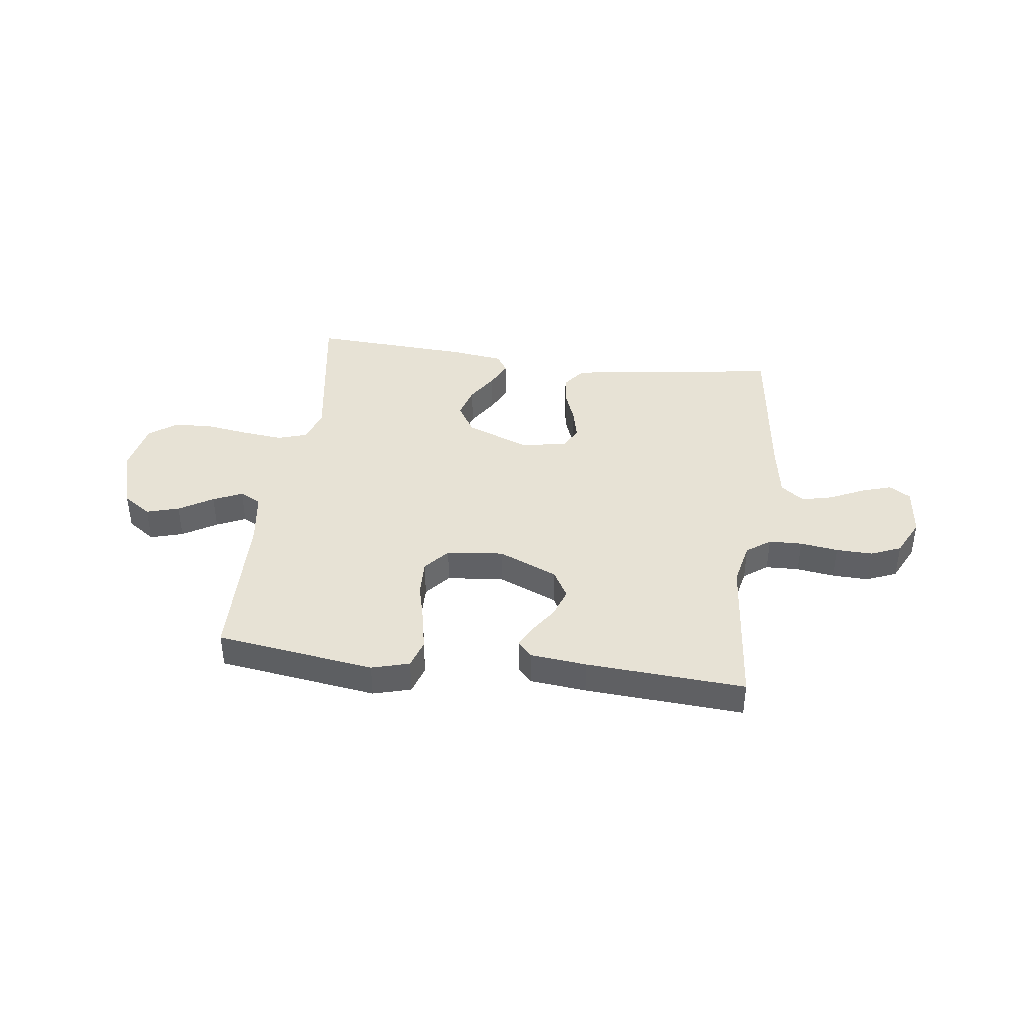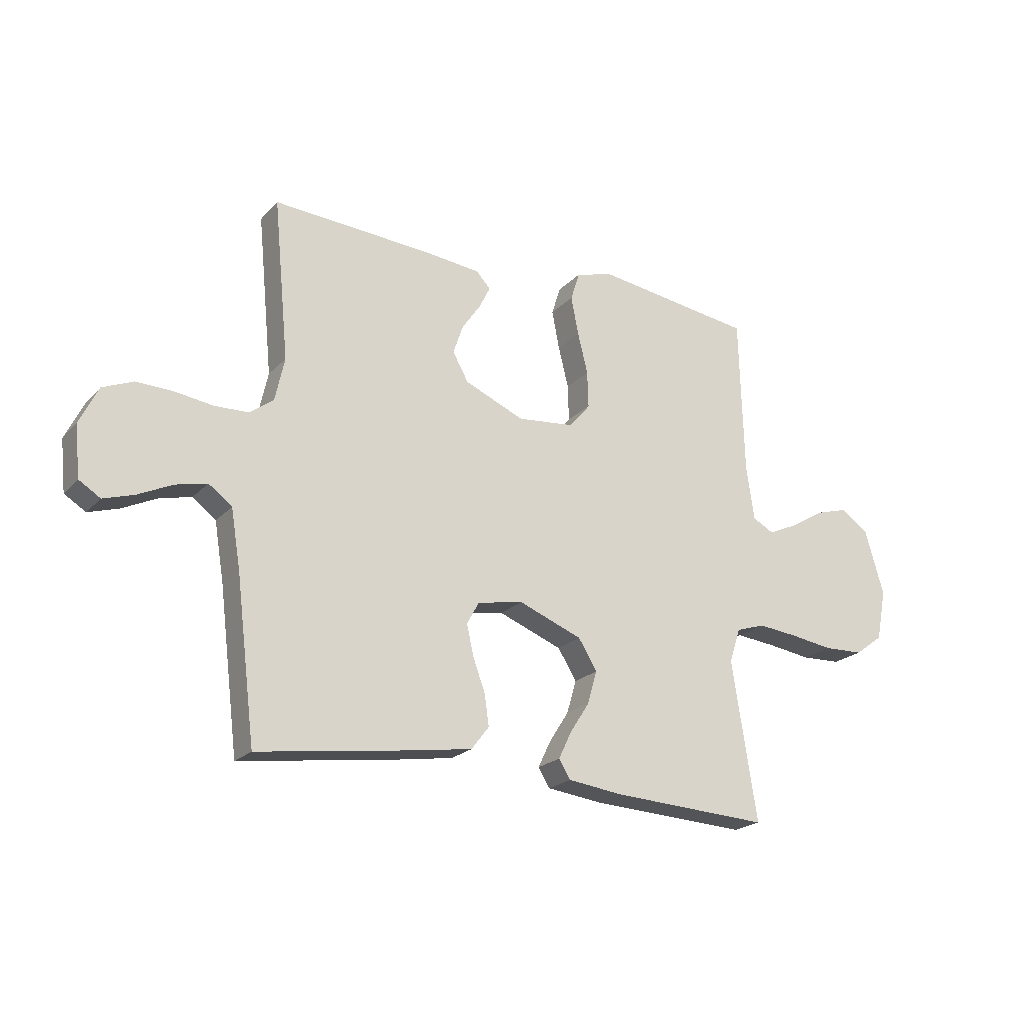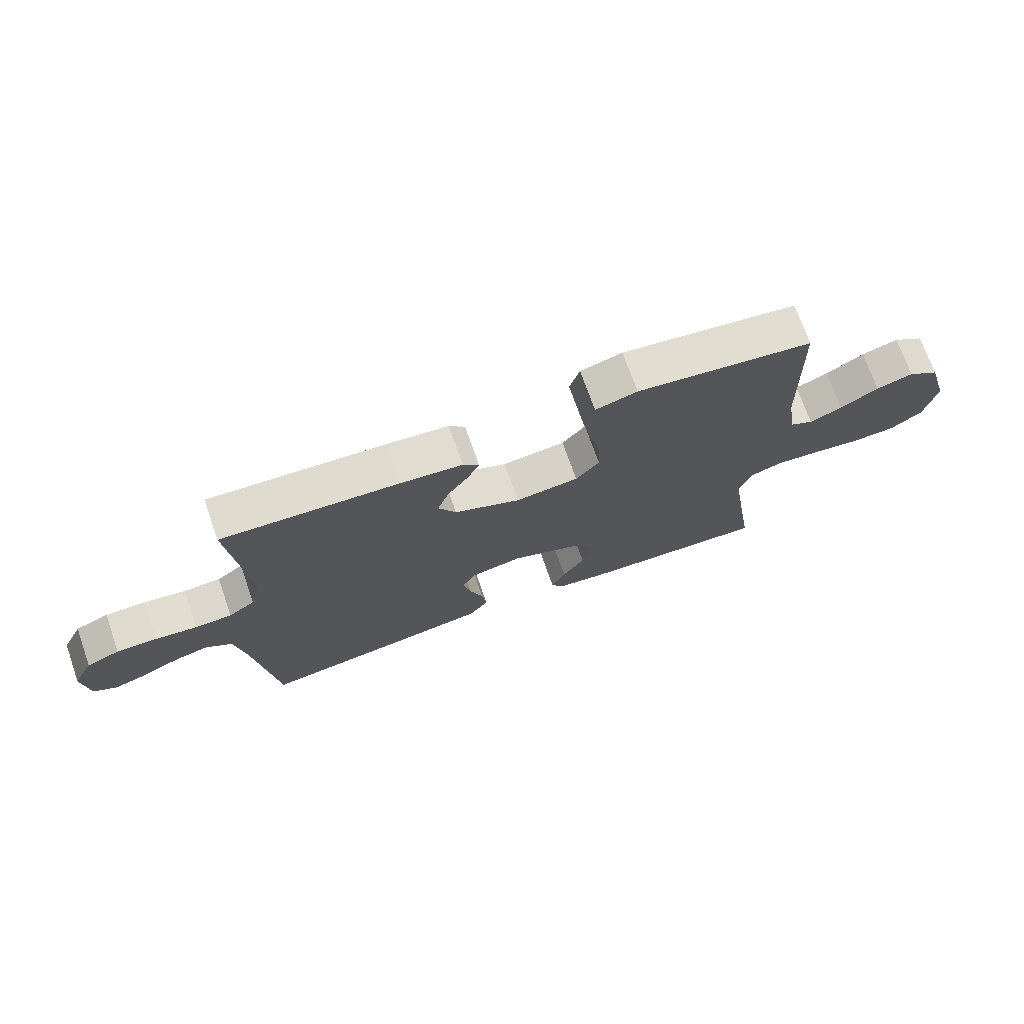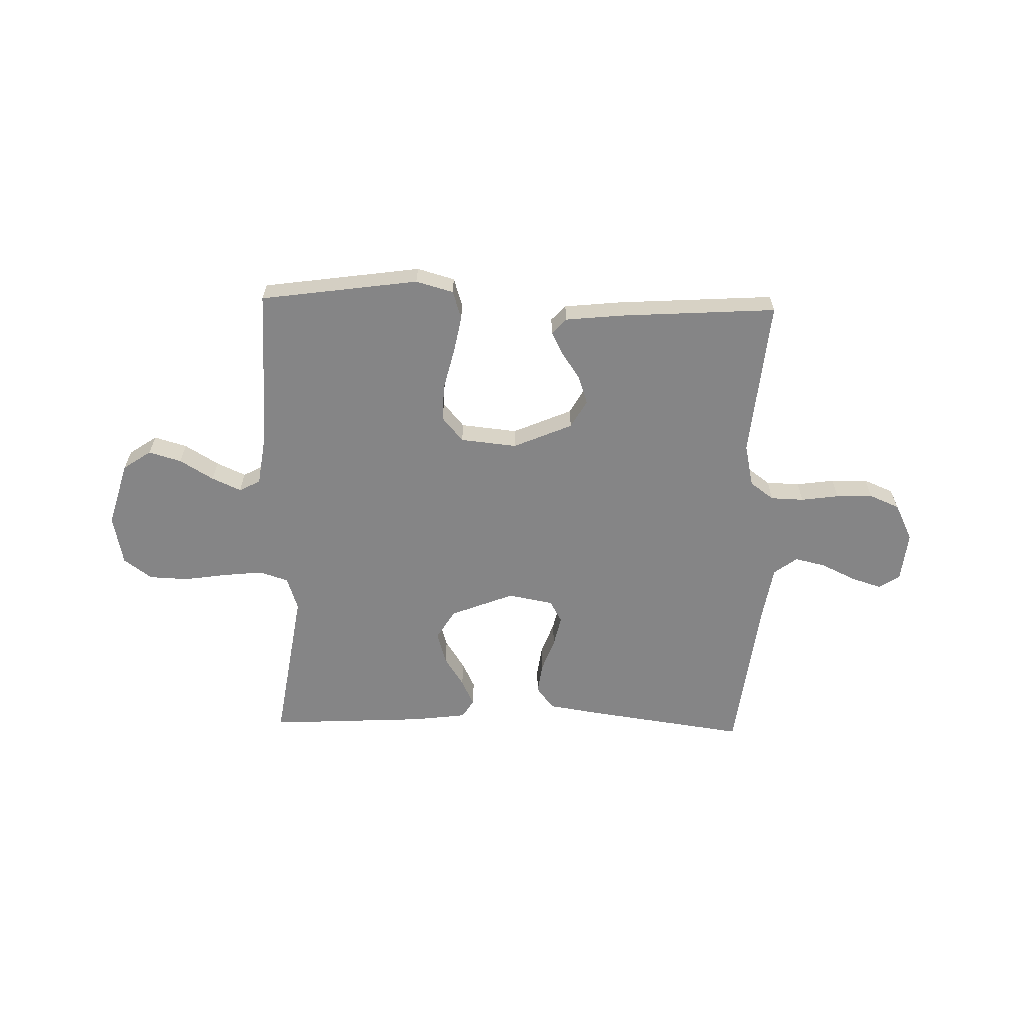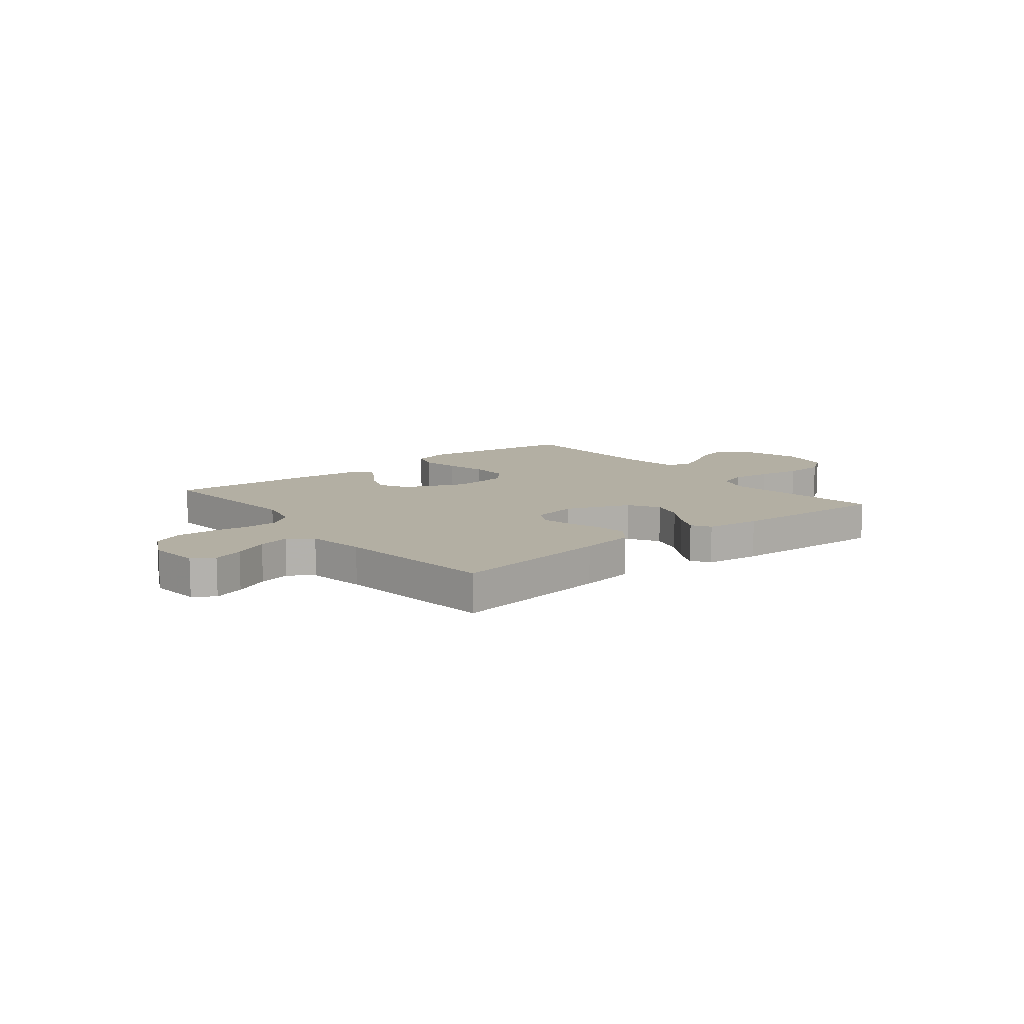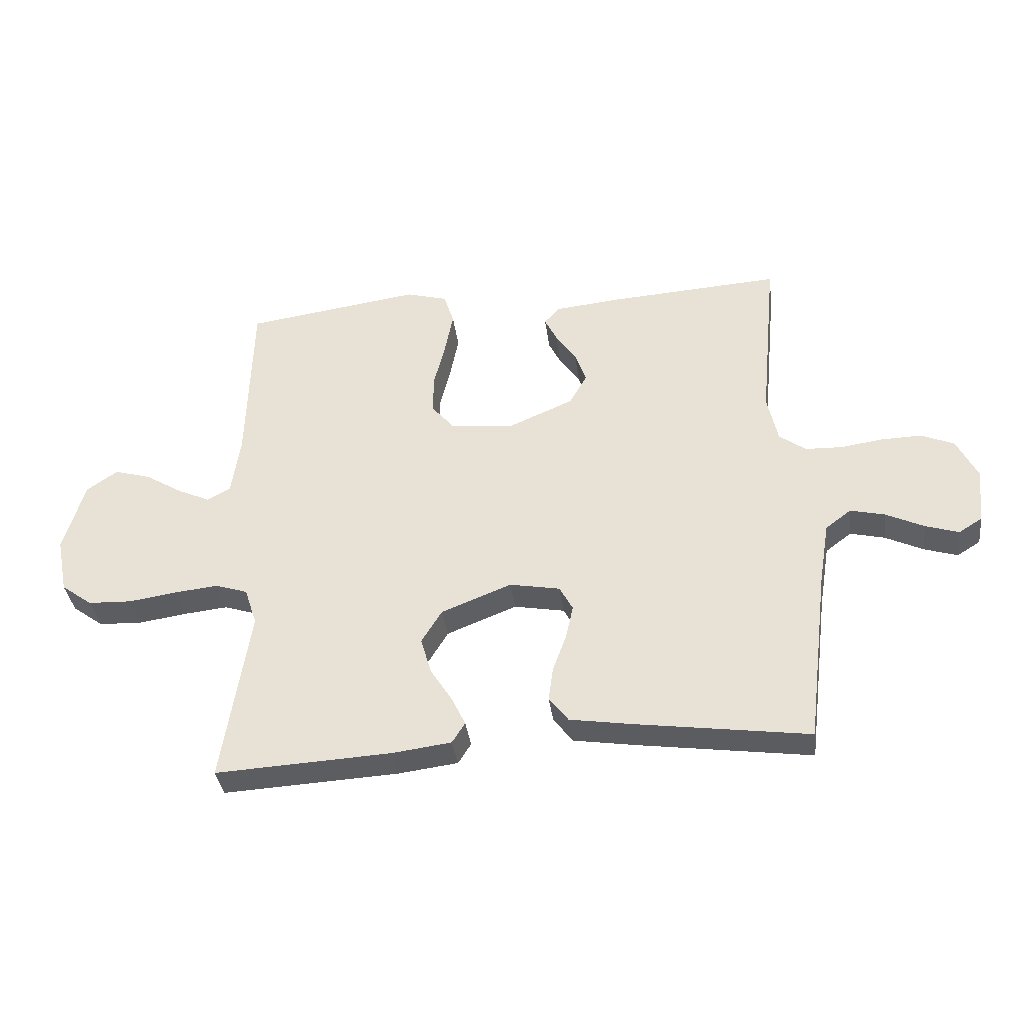
<metadata>
{"format":"obj","ext":"obj","renderer":"f3d","projection":"perspective","resolution":1024,"background":"white","views":[{"elev":40.5,"azim":7.5,"up":"+Y"},{"elev":-21.3,"azim":149.8,"up":"+Z"},{"elev":72.2,"azim":160.6,"up":"+Z"},{"elev":-61.9,"azim":-1.4,"up":"+Y"},{"elev":11.1,"azim":141.4,"up":"+Y"},{"elev":-36.2,"azim":7.4,"up":"+Z"}]}
</metadata>
<code>
v -0.5 0.07 0.5
v -0.2 0.07 0.542
v -0.129 0.07 0.522
v -0.112 0.07 0.468
v -0.126 0.07 0.396
v -0.145 0.07 0.319
v -0.147 0.07 0.25
v -0.107 0.07 0.203
v 0 0.07 0.192
v 0.112 0.07 0.24
v 0.142 0.07 0.293
v 0.123 0.07 0.348
v 0.088 0.07 0.399
v 0.067 0.07 0.441
v 0.094 0.07 0.47
v 0.2 0.07 0.481
v 0.5 0.07 0.5
v 0.471 0.07 0.2
v 0.489 0.07 0.118
v 0.534 0.07 0.085
v 0.597 0.07 0.083
v 0.669 0.07 0.093
v 0.738 0.07 0.095
v 0.795 0.07 0.071
v 0.83 0.07 0
v 0.82 0.07 -0.096
v 0.78 0.07 -0.121
v 0.723 0.07 -0.103
v 0.658 0.07 -0.072
v 0.599 0.07 -0.058
v 0.555 0.07 -0.091
v 0.537 0.07 -0.2
v 0.5 0.07 -0.5
v 0.2 0.07 -0.458
v 0.098 0.07 -0.442
v 0.065 0.07 -0.399
v 0.073 0.07 -0.341
v 0.096 0.07 -0.278
v 0.109 0.07 -0.22
v 0.086 0.07 -0.178
v 0 0.07 -0.162
v -0.12 0.07 -0.209
v -0.155 0.07 -0.266
v -0.137 0.07 -0.328
v -0.1 0.07 -0.386
v -0.076 0.07 -0.436
v -0.098 0.07 -0.471
v -0.2 0.07 -0.484
v -0.5 0.07 -0.5
v -0.453 0.07 -0.2
v -0.474 0.07 -0.136
v -0.529 0.07 -0.118
v -0.605 0.07 -0.126
v -0.686 0.07 -0.138
v -0.761 0.07 -0.135
v -0.814 0.07 -0.096
v -0.833 0.07 0
v -0.797 0.07 0.123
v -0.744 0.07 0.159
v -0.682 0.07 0.141
v -0.618 0.07 0.102
v -0.563 0.07 0.077
v -0.523 0.07 0.098
v -0.508 0.07 0.2
v -0.5 0 0.5
v -0.2 0 0.542
v -0.129 0 0.522
v -0.112 0 0.468
v -0.126 0 0.396
v -0.145 0 0.319
v -0.147 0 0.25
v -0.107 0 0.203
v 0 0 0.192
v 0.112 0 0.24
v 0.142 0 0.293
v 0.123 0 0.348
v 0.088 0 0.399
v 0.067 0 0.441
v 0.094 0 0.47
v 0.2 0 0.481
v 0.5 0 0.5
v 0.471 0 0.2
v 0.489 0 0.118
v 0.534 0 0.085
v 0.597 0 0.083
v 0.669 0 0.093
v 0.738 0 0.095
v 0.795 0 0.071
v 0.83 0 0
v 0.82 0 -0.096
v 0.78 0 -0.121
v 0.723 0 -0.103
v 0.658 0 -0.072
v 0.599 0 -0.058
v 0.555 0 -0.091
v 0.537 0 -0.2
v 0.5 0 -0.5
v 0.2 0 -0.458
v 0.098 0 -0.442
v 0.065 0 -0.399
v 0.073 0 -0.341
v 0.096 0 -0.278
v 0.109 0 -0.22
v 0.086 0 -0.178
v 0 0 -0.162
v -0.12 0 -0.209
v -0.155 0 -0.266
v -0.137 0 -0.328
v -0.1 0 -0.386
v -0.076 0 -0.436
v -0.098 0 -0.471
v -0.2 0 -0.484
v -0.5 0 -0.5
v -0.453 0 -0.2
v -0.474 0 -0.136
v -0.529 0 -0.118
v -0.605 0 -0.126
v -0.686 0 -0.138
v -0.761 0 -0.135
v -0.814 0 -0.096
v -0.833 0 0
v -0.797 0 0.123
v -0.744 0 0.159
v -0.682 0 0.141
v -0.618 0 0.102
v -0.563 0 0.077
v -0.523 0 0.098
v -0.508 0 0.2
f 58 59 60 61
f 58 61 62
f 57 58 62
f 56 57 62
f 53 54 55 56
f 52 53 56 62
f 51 52 62 63
f 47 48 49 50
f 44 45 46 47
f 43 44 47 50
f 42 43 50 51
f 35 36 37 38
f 35 38 39
f 32 33 34 35
f 31 32 35 39
f 30 31 39 40
f 26 27 28 29
f 26 29 30
f 25 26 30
f 21 22 23 24
f 20 21 24 25
f 15 16 17 18
f 15 18 19
f 12 13 14 15
f 11 12 15 19
f 10 11 19 20
f 3 4 5 6
f 1 2 3 6
f 64 1 6 7
f 63 64 7 8
f 41 42 51 63
f 41 63 8 9
f 20 25 30 40
f 20 40 41
f 9 10 20 41
f 125 124 123 122
f 126 125 122
f 126 122 121
f 126 121 120
f 120 119 118 117
f 126 120 117 116
f 127 126 116 115
f 114 113 112 111
f 111 110 109 108
f 114 111 108 107
f 115 114 107 106
f 102 101 100 99
f 103 102 99
f 99 98 97 96
f 103 99 96 95
f 104 103 95 94
f 93 92 91 90
f 94 93 90
f 94 90 89
f 88 87 86 85
f 89 88 85 84
f 82 81 80 79
f 83 82 79
f 79 78 77 76
f 83 79 76 75
f 84 83 75 74
f 70 69 68 67
f 70 67 66 65
f 71 70 65 128
f 72 71 128 127
f 127 115 106 105
f 73 72 127 105
f 104 94 89 84
f 105 104 84
f 105 84 74 73
f 1 65 66 2
f 2 66 67 3
f 3 67 68 4
f 4 68 69 5
f 5 69 70 6
f 6 70 71 7
f 7 71 72 8
f 8 72 73 9
f 9 73 74 10
f 10 74 75 11
f 11 75 76 12
f 12 76 77 13
f 13 77 78 14
f 14 78 79 15
f 15 79 80 16
f 16 80 81 17
f 17 81 82 18
f 18 82 83 19
f 19 83 84 20
f 20 84 85 21
f 21 85 86 22
f 22 86 87 23
f 23 87 88 24
f 24 88 89 25
f 25 89 90 26
f 26 90 91 27
f 27 91 92 28
f 28 92 93 29
f 29 93 94 30
f 30 94 95 31
f 31 95 96 32
f 32 96 97 33
f 33 97 98 34
f 34 98 99 35
f 35 99 100 36
f 36 100 101 37
f 37 101 102 38
f 38 102 103 39
f 39 103 104 40
f 40 104 105 41
f 41 105 106 42
f 42 106 107 43
f 43 107 108 44
f 44 108 109 45
f 45 109 110 46
f 46 110 111 47
f 47 111 112 48
f 48 112 113 49
f 49 113 114 50
f 50 114 115 51
f 51 115 116 52
f 52 116 117 53
f 53 117 118 54
f 54 118 119 55
f 55 119 120 56
f 56 120 121 57
f 57 121 122 58
f 58 122 123 59
f 59 123 124 60
f 60 124 125 61
f 61 125 126 62
f 62 126 127 63
f 63 127 128 64
f 64 128 65 1

</code>
